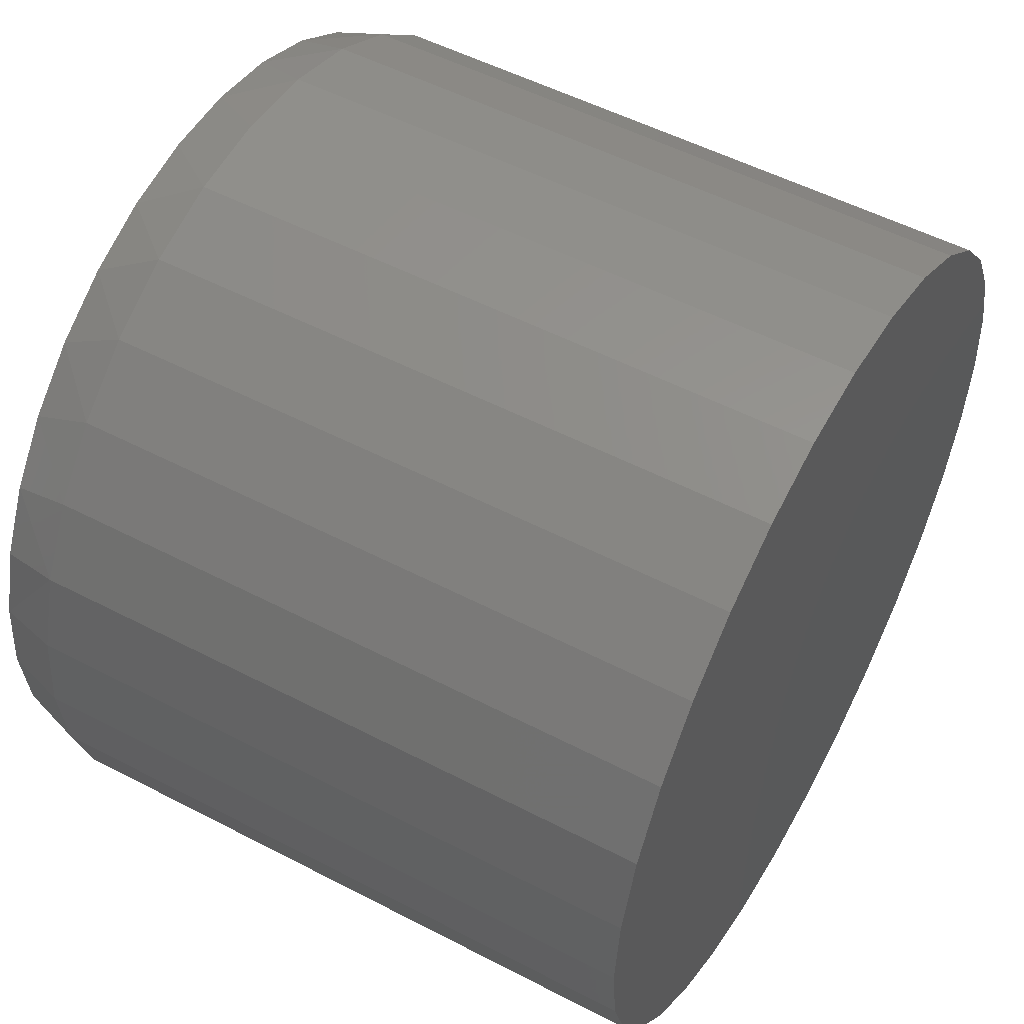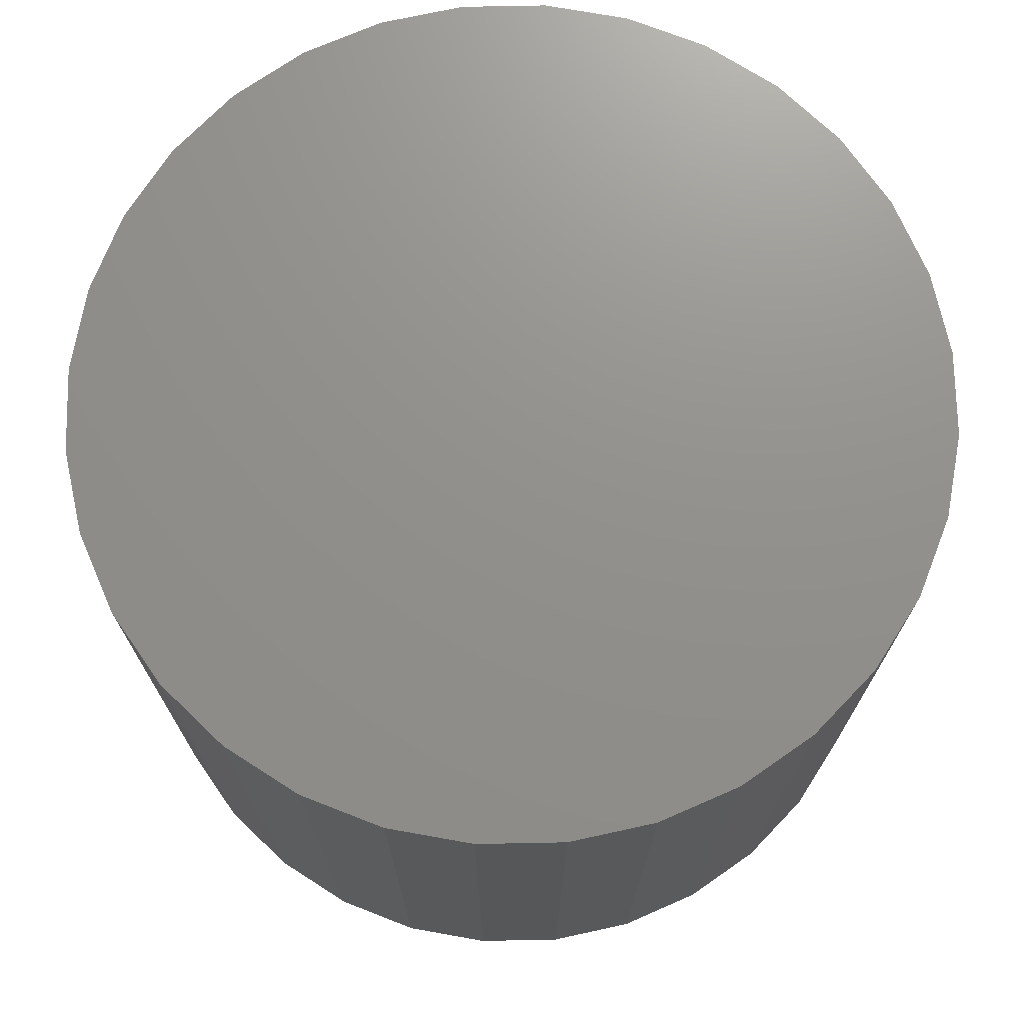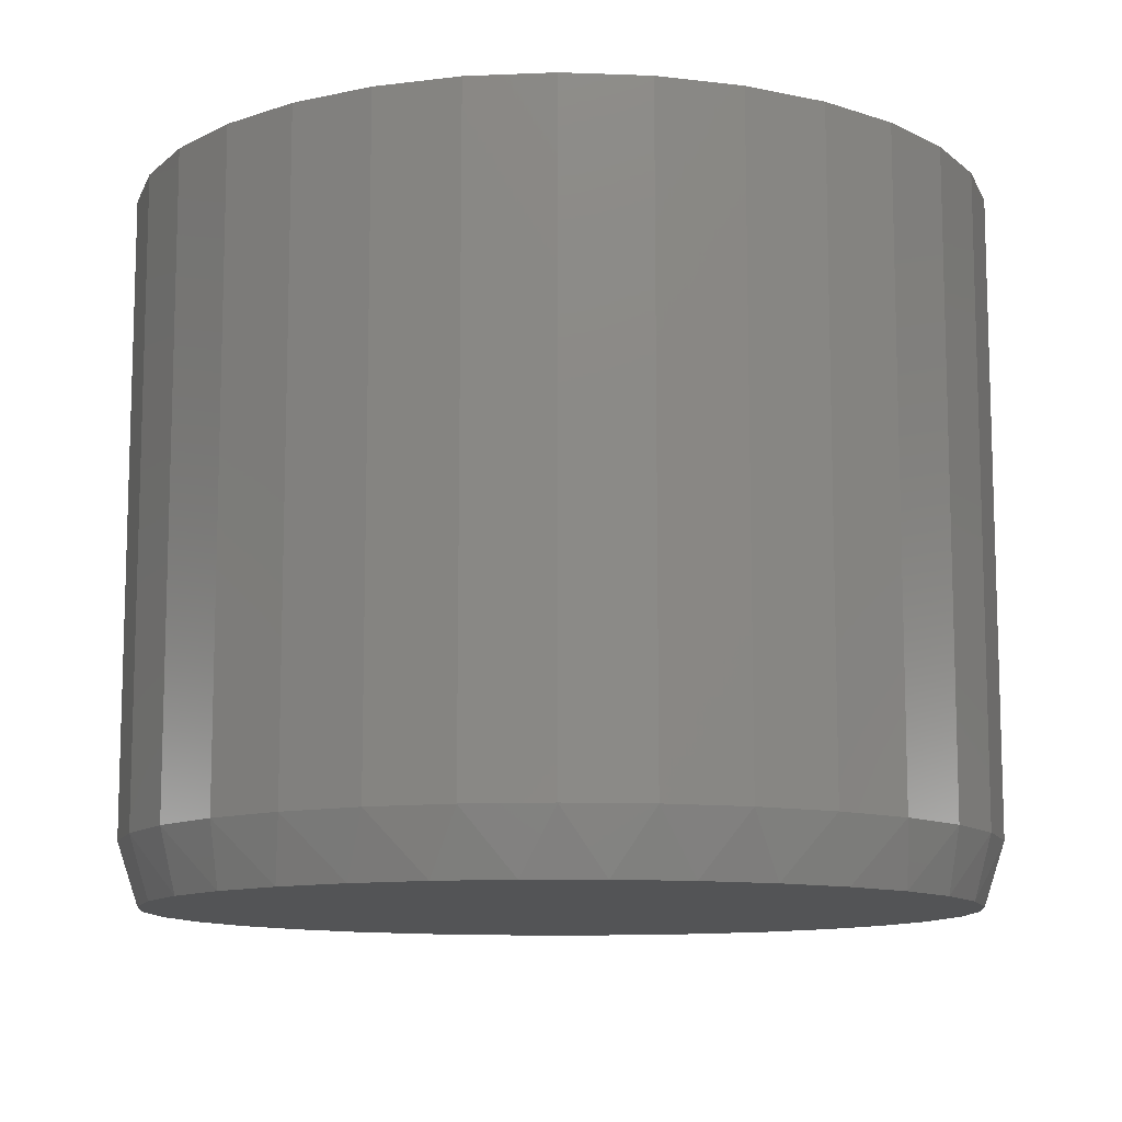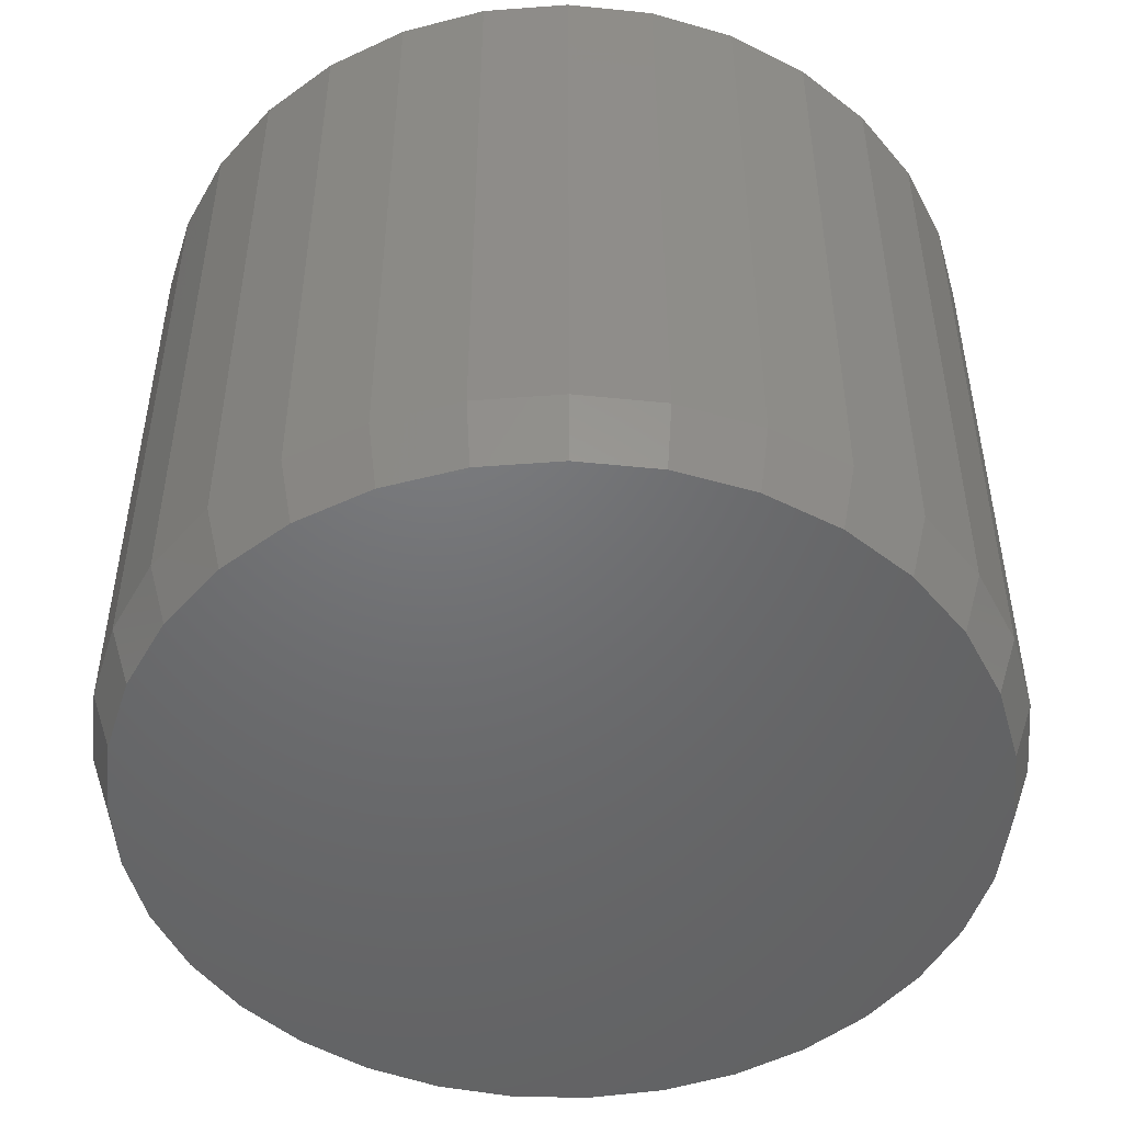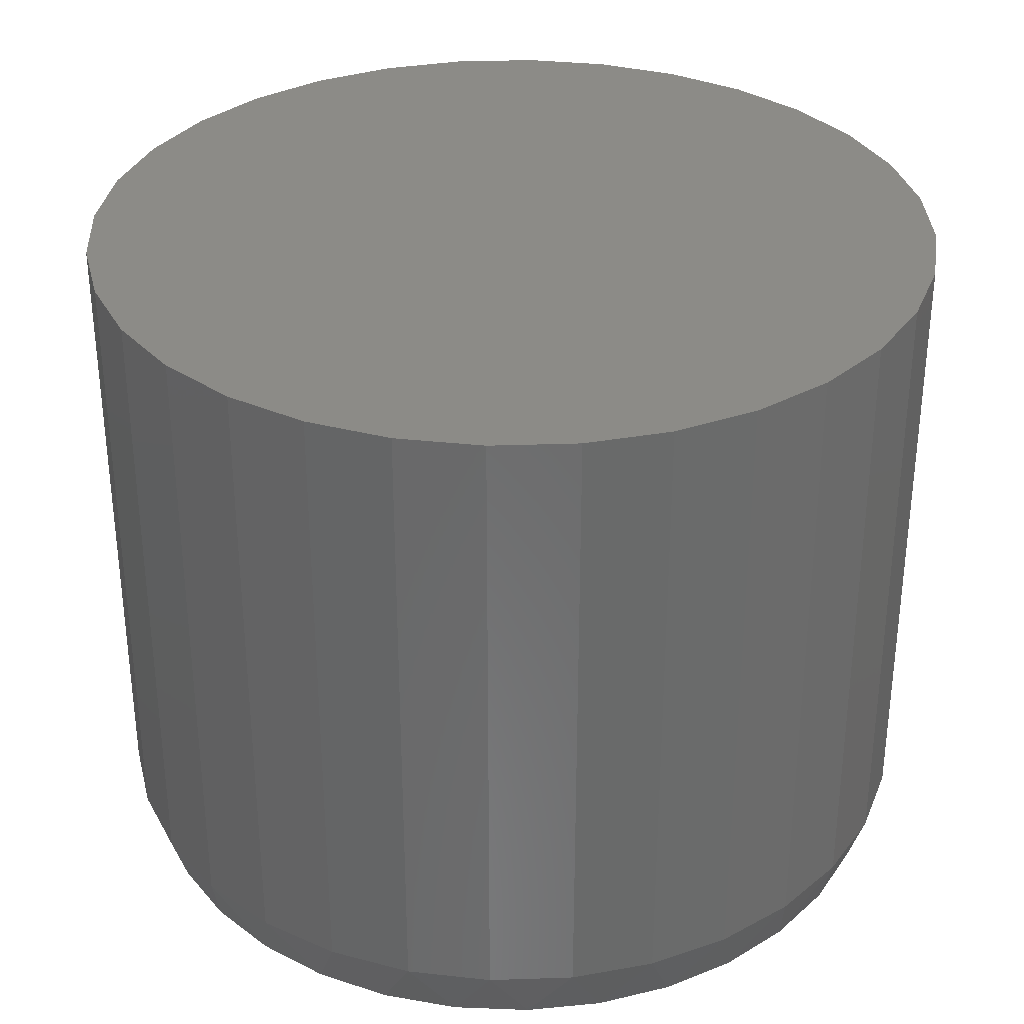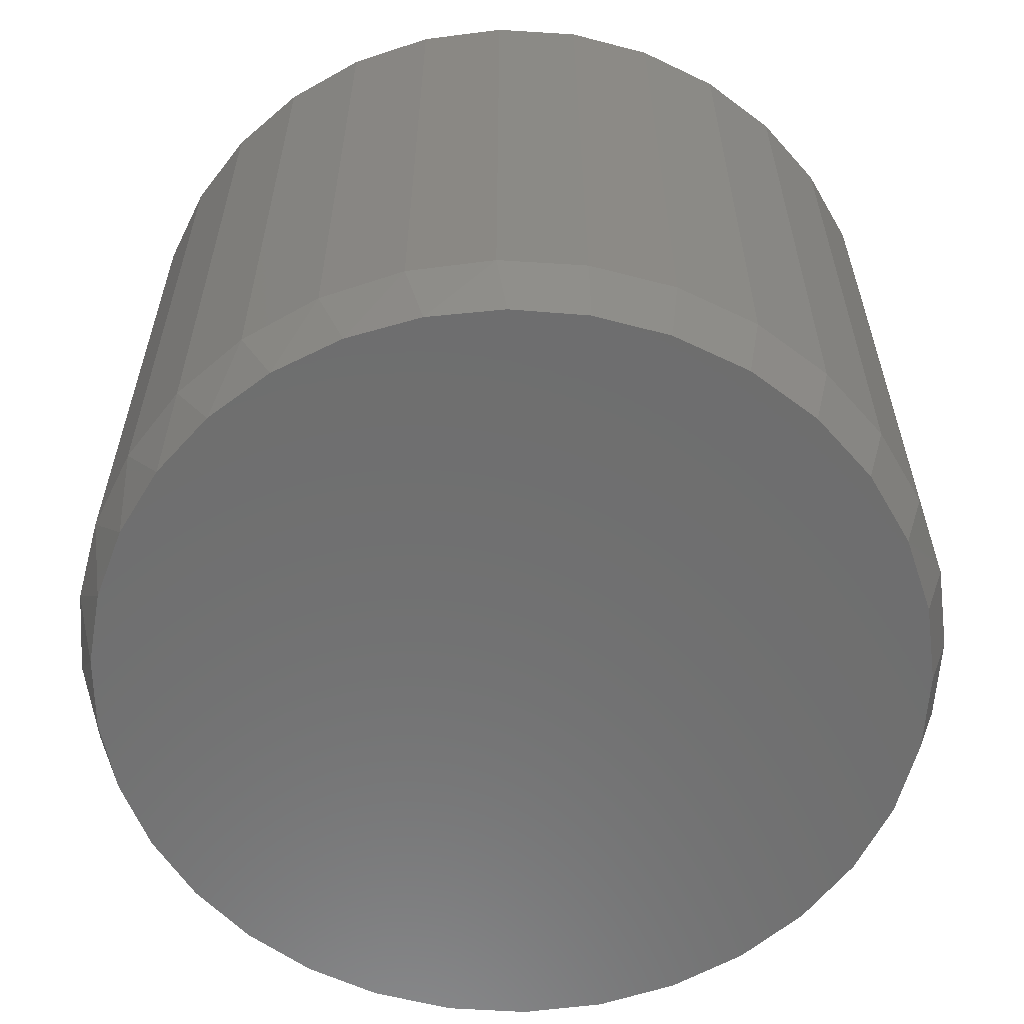
<metadata>
{"format":"stl","ext":"stl","renderer":"f3d","projection":"perspective","resolution":1024,"background":"white","views":[{"elev":52.9,"azim":119.2,"up":"+Z"},{"elev":72.3,"azim":162.0,"up":"+Y"},{"elev":-11.1,"azim":-10.9,"up":"+Y"},{"elev":-49.1,"azim":167.9,"up":"+Y"},{"elev":33.1,"azim":3.0,"up":"+Y"},{"elev":-60.1,"azim":69.4,"up":"+Y"}]}
</metadata>
<code>
# stl→obj: 97 verts, 190 faces
v 0.01166 -0.2656 0.6031
v -0.01709 -0.2656 0.6031
v -0.04534 -0.2656 0.5978
v 0.03991 -0.2656 0.5978
v -0.07214 -0.2656 0.5875
v 0.06671 -0.2656 0.5875
v 0.05689 -0.2656 0.3041
v -0.0331 -0.2656 0.2953
v 0.02767 -0.2656 0.2953
v -0.002714 -0.2656 0.2923
v 0.09115 -0.2656 0.5723
v -0.09658 -0.2656 0.5723
v 0.1124 -0.2656 0.553
v -0.1178 -0.2656 0.553
v 0.1297 -0.2656 0.53
v -0.1351 -0.2656 0.53
v 0.1425 -0.2656 0.5043
v -0.148 -0.2656 0.5043
v 0.1504 -0.2656 0.4766
v -0.1558 -0.2656 0.4766
v 0.153 -0.2656 0.448
v -0.1585 -0.2656 0.448
v 0.15 -0.2656 0.4176
v -0.1555 -0.2656 0.4176
v 0.1412 -0.2656 0.3884
v -0.1466 -0.2656 0.3884
v 0.1268 -0.2656 0.3615
v -0.1322 -0.2656 0.3615
v 0.1074 -0.2656 0.3379
v -0.1129 -0.2656 0.3379
v 0.08382 -0.2656 0.3185
v -0.08925 -0.2656 0.3185
v -0.06232 -0.2656 0.3041
v 0.1609 6.459e-17 0.448
v 0.1609 -0.2422 0.448
v 0.1577 6.265e-17 0.4161
v 0.1577 -0.2422 0.4161
v 0.1484 6.043e-17 0.3854
v 0.1484 -0.2422 0.3854
v 0.1333 5.802e-17 0.3572
v 0.1333 -0.2422 0.3572
v 0.1129 5.551e-17 0.3324
v 0.1129 -0.2422 0.3324
v 0.08816 5.301e-17 0.312
v 0.08816 -0.2422 0.312
v 0.05988 5.06e-17 0.2969
v 0.05988 -0.2422 0.2969
v 0.0292 4.838e-17 0.2876
v 0.0292 -0.2422 0.2876
v -0.002714 4.643e-17 0.2845
v -0.002714 -0.2422 0.2845
v -0.03462 4.483e-17 0.2876
v -0.03462 -0.2422 0.2876
v -0.06531 4.365e-17 0.2969
v -0.06531 -0.2422 0.2969
v -0.09359 4.292e-17 0.312
v -0.09359 -0.2422 0.312
v -0.1184 4.267e-17 0.3324
v -0.1184 -0.2422 0.3324
v -0.1387 4.292e-17 0.3572
v -0.1387 -0.2422 0.3572
v -0.1538 4.365e-17 0.3854
v -0.1538 -0.2422 0.3854
v -0.1631 4.483e-17 0.4161
v -0.1631 -0.2422 0.4161
v -0.1663 4.643e-17 0.448
v -0.1663 -0.2422 0.448
v -0.1631 4.838e-17 0.4799
v -0.1631 -0.2422 0.4799
v -0.1538 5.06e-17 0.5106
v -0.1538 -0.2422 0.5106
v -0.1387 5.301e-17 0.5389
v -0.1387 -0.2422 0.5389
v -0.1184 5.551e-17 0.5637
v -0.1184 -0.2422 0.5637
v -0.09359 5.802e-17 0.584
v -0.09359 -0.2422 0.584
v -0.06531 6.043e-17 0.5991
v -0.06531 -0.2422 0.5991
v -0.03462 6.265e-17 0.6085
v -0.03462 -0.2422 0.6085
v -0.002714 6.459e-17 0.6116
v -0.002714 -0.2422 0.6116
v 0.0292 6.619e-17 0.6085
v 0.0292 -0.2422 0.6085
v 0.05988 6.737e-17 0.5991
v 0.05988 -0.2422 0.5991
v 0.08816 6.811e-17 0.584
v 0.08816 -0.2422 0.584
v 0.1129 6.835e-17 0.5637
v 0.1129 -0.2422 0.5637
v 0.1333 6.811e-17 0.5389
v 0.1333 -0.2422 0.5389
v 0.1484 6.737e-17 0.5106
v 0.1484 -0.2422 0.5106
v 0.1577 6.619e-17 0.4799
v 0.1577 -0.2422 0.4799
f 1 2 3
f 1 3 4
f 4 3 5
f 4 5 6
f 7 8 9
f 9 8 10
f 6 5 11
f 11 5 12
f 11 12 13
f 13 12 14
f 13 14 15
f 15 14 16
f 15 16 17
f 17 16 18
f 17 18 19
f 19 18 20
f 19 20 21
f 21 20 22
f 21 22 23
f 23 22 24
f 23 24 25
f 25 24 26
f 25 26 27
f 27 26 28
f 27 28 29
f 29 28 30
f 29 30 31
f 31 30 32
f 31 32 7
f 7 32 33
f 7 33 8
f 34 35 36
f 36 35 37
f 36 37 38
f 38 37 39
f 38 39 40
f 40 39 41
f 40 41 42
f 42 41 43
f 42 43 44
f 44 43 45
f 44 45 46
f 46 45 47
f 46 47 48
f 48 47 49
f 48 49 50
f 50 49 51
f 50 51 52
f 52 51 53
f 52 53 54
f 54 53 55
f 54 55 56
f 56 55 57
f 56 57 58
f 58 57 59
f 58 59 60
f 60 59 61
f 60 61 62
f 62 61 63
f 62 63 64
f 64 63 65
f 64 65 66
f 66 65 67
f 66 67 68
f 68 67 69
f 68 69 70
f 70 69 71
f 70 71 72
f 72 71 73
f 72 73 74
f 74 73 75
f 74 75 76
f 76 75 77
f 76 77 78
f 78 77 79
f 78 79 80
f 80 79 81
f 80 81 82
f 82 81 83
f 82 83 84
f 84 83 85
f 84 85 86
f 86 85 87
f 86 87 88
f 88 87 89
f 88 89 90
f 90 89 91
f 90 91 92
f 92 91 93
f 92 93 94
f 94 93 95
f 94 95 96
f 96 95 97
f 96 97 34
f 34 97 35
f 51 8 53
f 53 8 33
f 53 33 55
f 55 33 32
f 55 32 57
f 57 32 30
f 57 30 59
f 59 30 28
f 59 28 61
f 61 28 26
f 61 26 63
f 63 26 24
f 63 24 65
f 65 24 22
f 65 22 67
f 8 51 10
f 10 51 49
f 10 49 9
f 9 49 47
f 9 47 7
f 7 47 45
f 7 45 31
f 31 45 43
f 31 43 29
f 29 43 41
f 29 41 27
f 27 41 39
f 27 39 25
f 25 39 37
f 25 37 23
f 23 37 35
f 23 35 21
f 95 93 15
f 93 91 13
f 15 93 13
f 91 89 11
f 13 91 11
f 89 87 6
f 11 89 6
f 87 85 4
f 6 87 4
f 85 83 1
f 4 85 1
f 3 2 81
f 2 83 81
f 1 83 2
f 5 3 79
f 3 81 79
f 12 5 77
f 5 79 77
f 14 12 75
f 12 77 75
f 73 16 14
f 14 75 73
f 16 73 71
f 16 71 18
f 18 71 69
f 18 69 20
f 20 69 67
f 20 67 22
f 15 17 95
f 95 17 19
f 95 19 97
f 97 19 21
f 97 21 35
f 82 84 80
f 78 80 84
f 86 78 84
f 48 52 46
f 50 52 48
f 52 54 46
f 46 54 56
f 46 56 44
f 44 56 58
f 44 58 42
f 42 58 60
f 42 60 40
f 40 60 62
f 40 62 38
f 38 62 64
f 38 64 36
f 36 64 66
f 36 66 34
f 34 66 68
f 34 68 96
f 96 68 70
f 96 70 94
f 94 70 72
f 94 72 92
f 92 72 74
f 92 74 90
f 90 74 76
f 90 76 88
f 88 76 78
f 88 78 86

</code>
